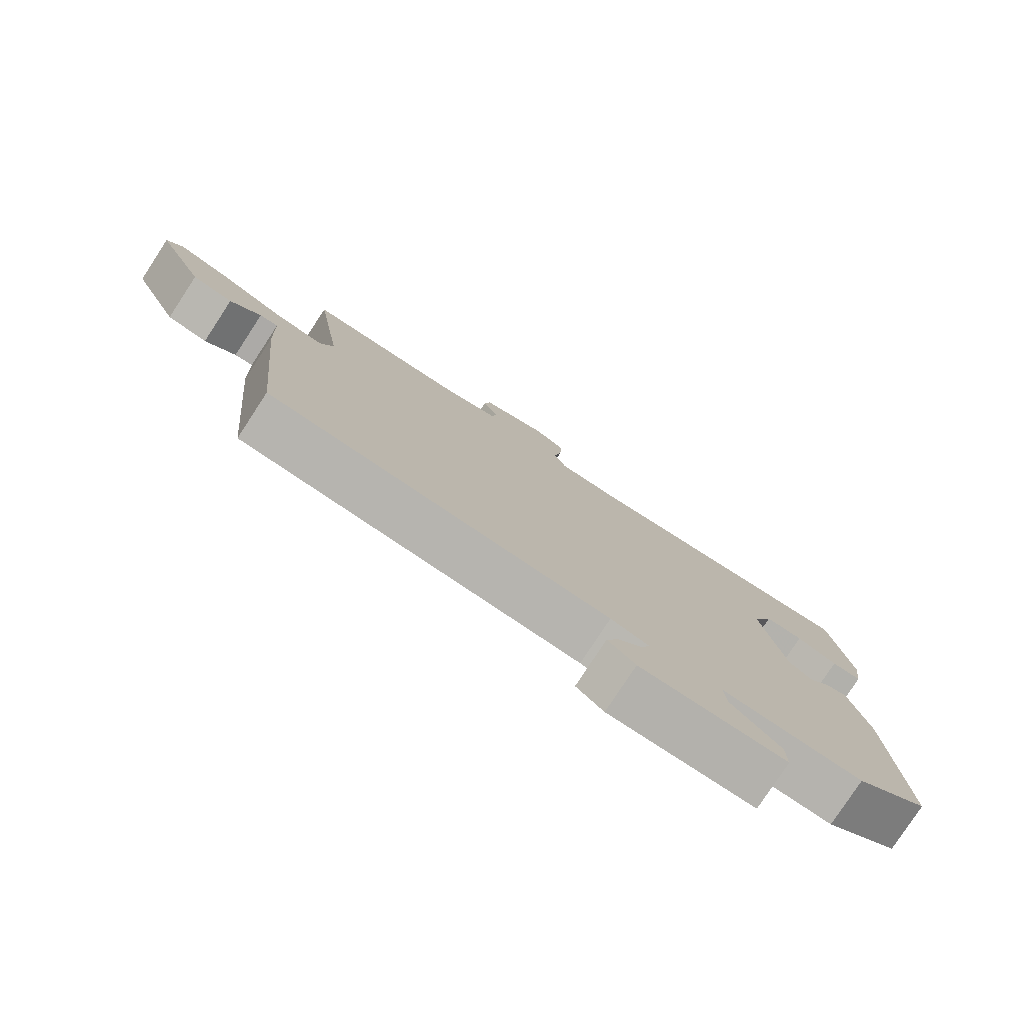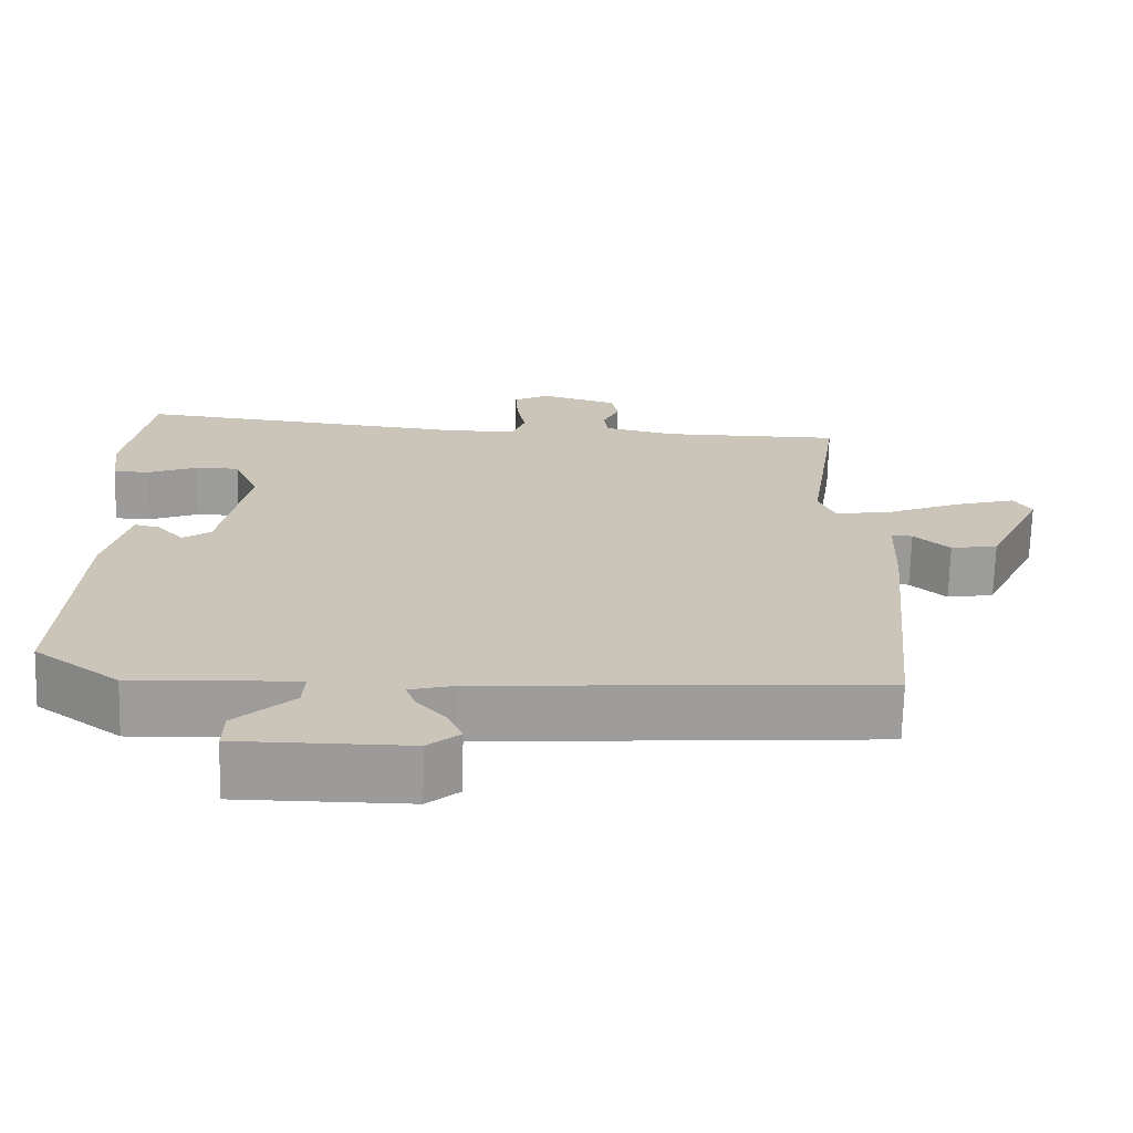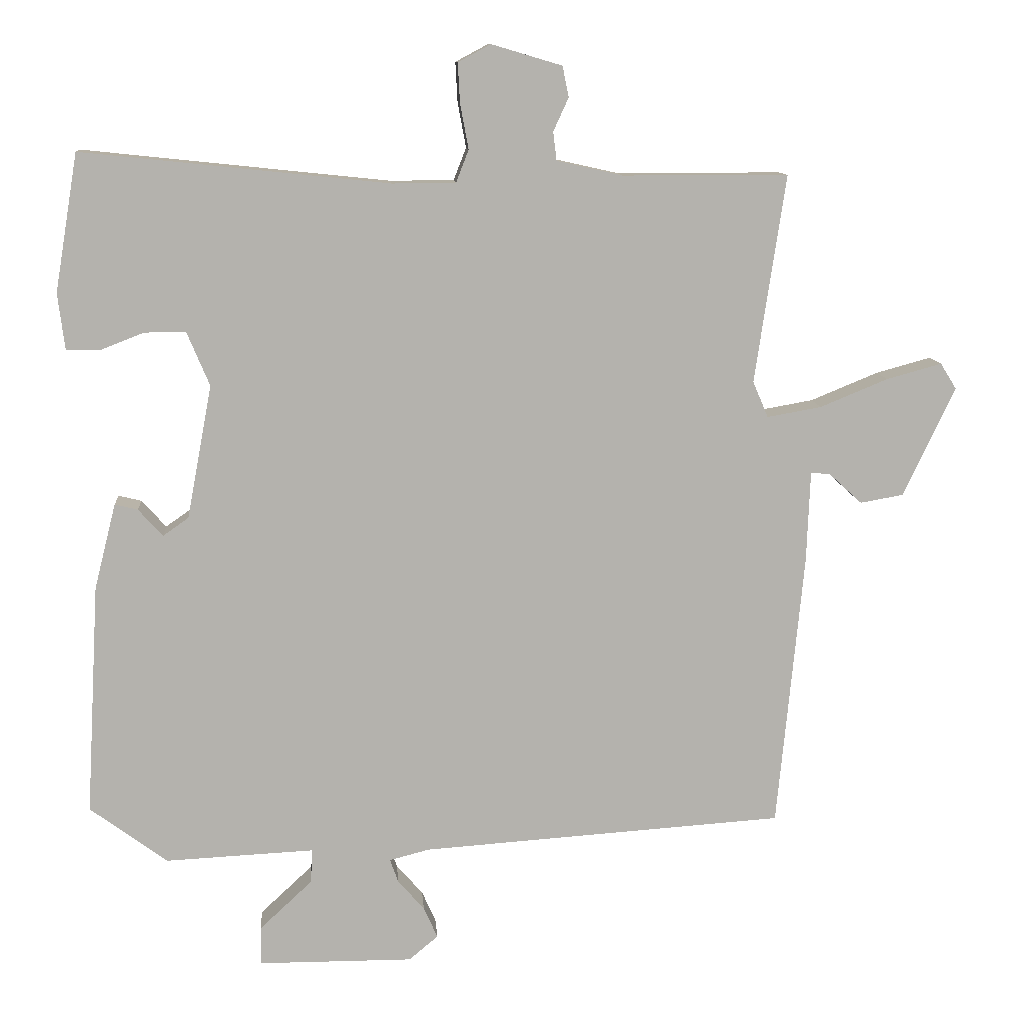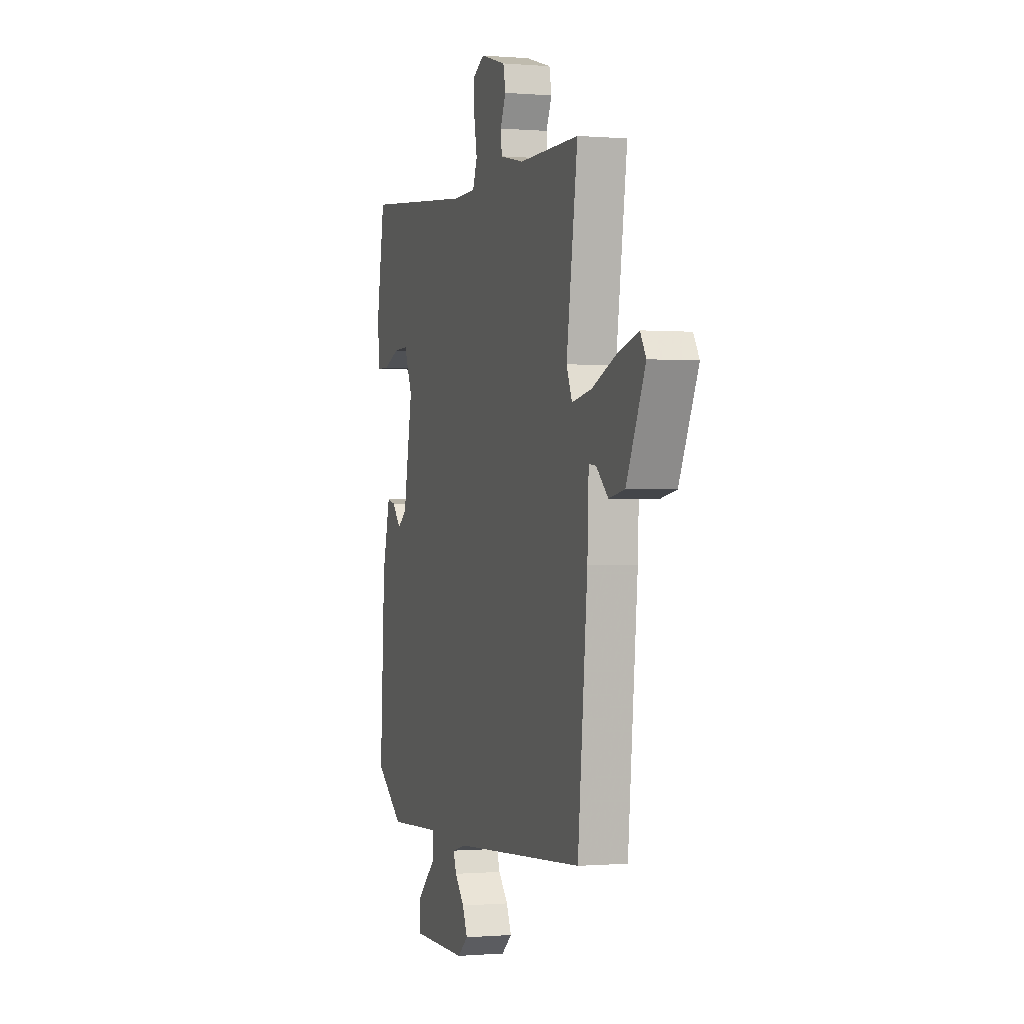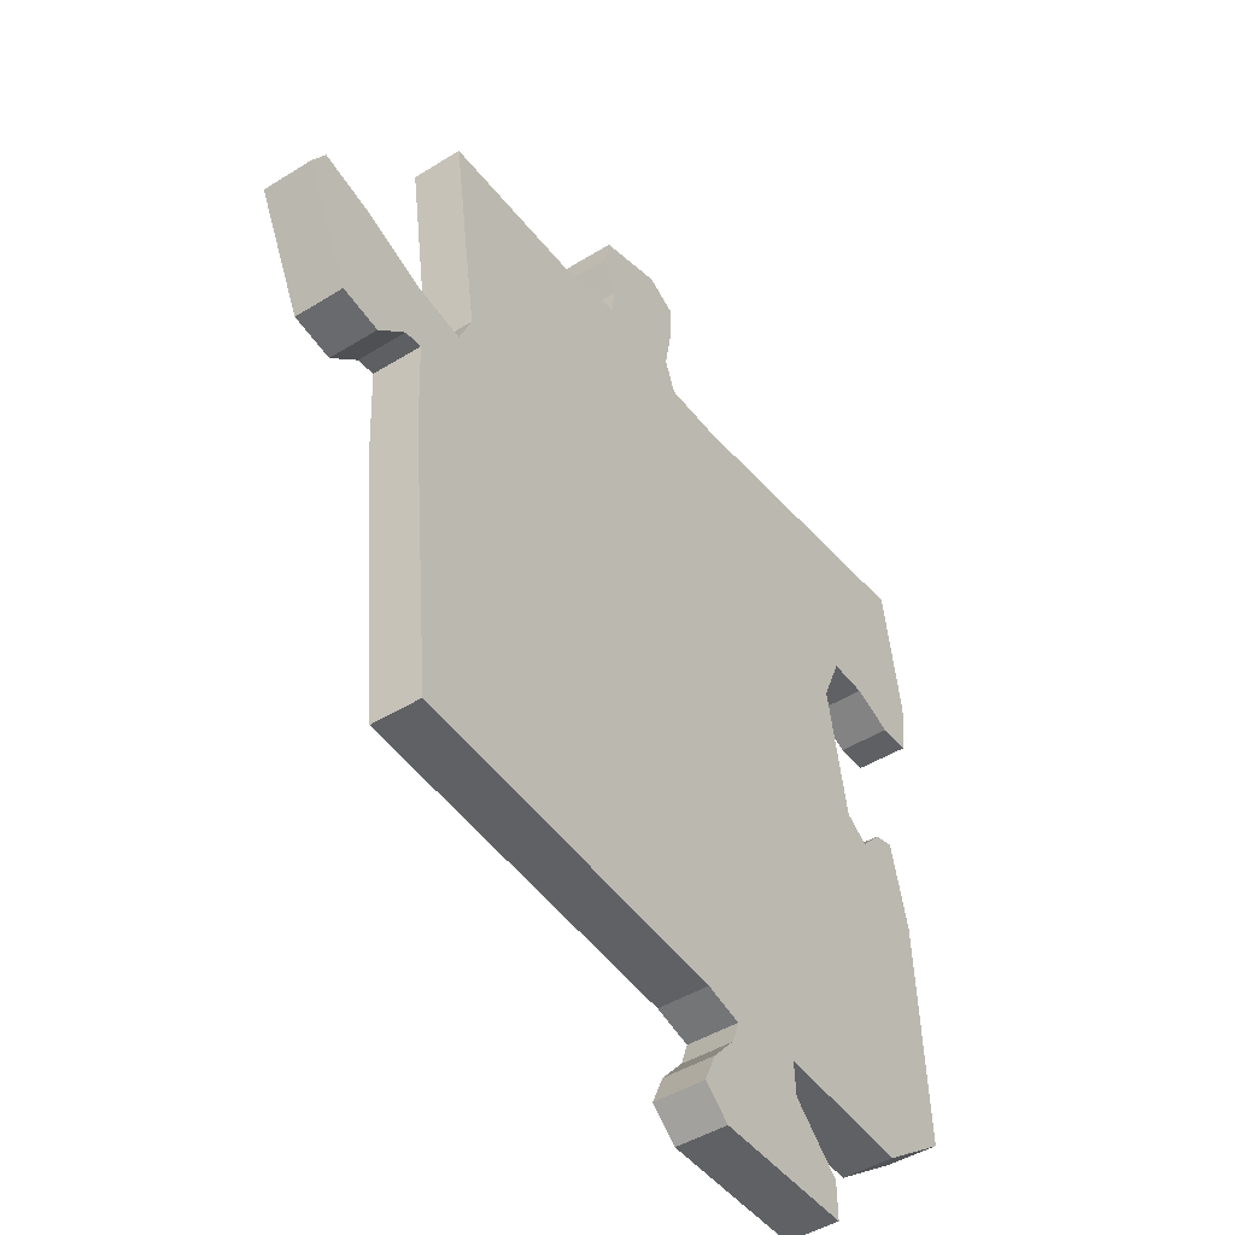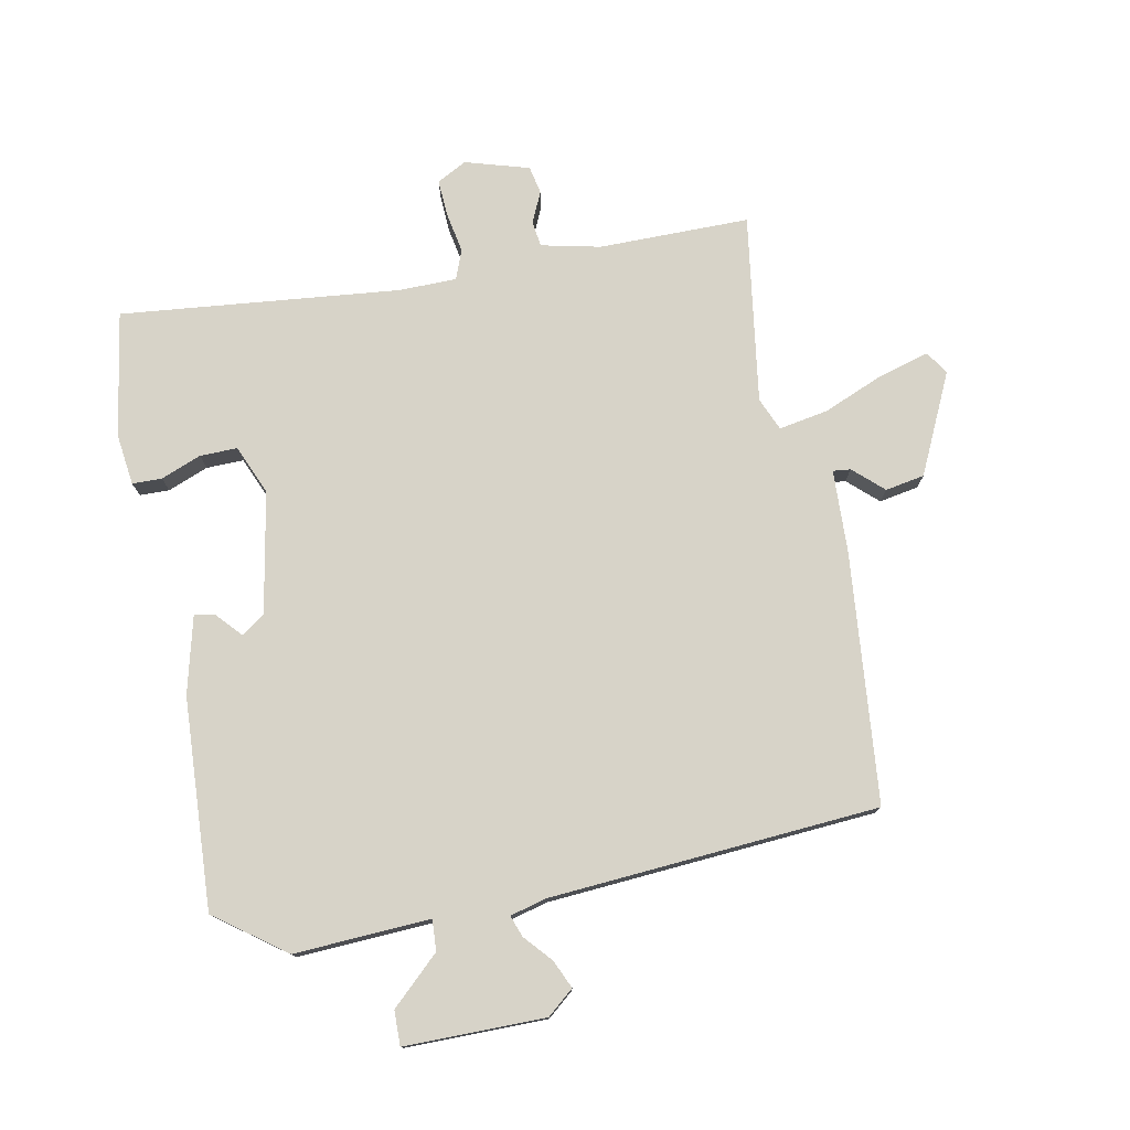
<metadata>
{"format":"obj","ext":"obj","renderer":"f3d","projection":"perspective","resolution":1024,"background":"white","views":[{"elev":-79.0,"azim":-33.2,"up":"+Z"},{"elev":-69.9,"azim":178.5,"up":"+Z"},{"elev":10.8,"azim":175.9,"up":"+Z"},{"elev":-0.4,"azim":-107.7,"up":"+Z"},{"elev":-45.7,"azim":-54.5,"up":"+Z"},{"elev":76.8,"azim":168.9,"up":"+Y"}]}
</metadata>
<code>
v -0.5 0.07 0.49
v -0.262 0.07 0.49
v -0.168 0.07 0.511
v -0.163 0.07 0.552
v -0.185 0.07 0.6
v -0.176 0.07 0.644
v -0.075 0.07 0.674
v -0.028 0.07 0.649
v -0.031 0.07 0.592
v -0.043 0.07 0.527
v -0.025 0.07 0.481
v 0.066 0.07 0.48
v 0.508 0.07 0.526
v 0.541 0.07 0.328
v 0.531 0.07 0.247
v 0.484 0.07 0.246
v 0.42 0.07 0.271
v 0.361 0.07 0.272
v 0.328 0.07 0.194
v 0.364 0.07 0.002
v 0.401 0.07 -0.024
v 0.436 0.07 0.015
v 0.469 0.07 0.023
v 0.5 0.07 -0.1
v 0.519 0.07 -0.433
v 0.408 0.07 -0.515
v 0.193 0.07 -0.504
v 0.196 0.07 -0.553
v 0.272 0.07 -0.624
v 0.273 0.07 -0.679
v 0.05 0.07 -0.679
v 0.008 0.07 -0.644
v 0.028 0.07 -0.599
v 0.066 0.07 -0.556
v 0.078 0.07 -0.522
v 0.02 0.07 -0.507
v -0.501 0.07 -0.47
v -0.539 0.07 -0.074
v -0.544 0.07 0.057
v -0.572 0.07 0.054
v -0.619 0.07 0.011
v -0.681 0.07 0.022
v -0.755 0.07 0.179
v -0.732 0.07 0.216
v -0.653 0.07 0.194
v -0.556 0.07 0.154
v -0.478 0.07 0.14
v -0.456 0.07 0.192
v -0.5 0 0.49
v -0.262 0 0.49
v -0.168 0 0.511
v -0.163 0 0.552
v -0.185 0 0.6
v -0.176 0 0.644
v -0.075 0 0.674
v -0.028 0 0.649
v -0.031 0 0.592
v -0.043 0 0.527
v -0.025 0 0.481
v 0.066 0 0.48
v 0.508 0 0.526
v 0.541 0 0.328
v 0.531 0 0.247
v 0.484 0 0.246
v 0.42 0 0.271
v 0.361 0 0.272
v 0.328 0 0.194
v 0.364 0 0.002
v 0.401 0 -0.024
v 0.436 0 0.015
v 0.469 0 0.023
v 0.5 0 -0.1
v 0.519 0 -0.433
v 0.408 0 -0.515
v 0.193 0 -0.504
v 0.196 0 -0.553
v 0.272 0 -0.624
v 0.273 0 -0.679
v 0.05 0 -0.679
v 0.008 0 -0.644
v 0.028 0 -0.599
v 0.066 0 -0.556
v 0.078 0 -0.522
v 0.02 0 -0.507
v -0.501 0 -0.47
v -0.539 0 -0.074
v -0.544 0 0.057
v -0.572 0 0.054
v -0.619 0 0.011
v -0.681 0 0.022
v -0.755 0 0.179
v -0.732 0 0.216
v -0.653 0 0.194
v -0.556 0 0.154
v -0.478 0 0.14
v -0.456 0 0.192
f 43 44 45 46
f 43 46 47
f 40 41 42 43
f 39 40 43 47
f 36 37 38 39
f 35 36 39 47
f 31 32 33 34
f 31 34 35
f 28 29 30 31
f 27 28 31 35
f 24 25 26 27
f 21 22 23 24
f 20 21 24 27
f 19 20 27 35
f 14 15 16 17
f 12 13 14 17
f 11 12 17 18
f 7 8 9 10
f 5 6 7 10
f 4 5 10 11
f 3 4 11 18
f 48 1 2
f 19 35 47 48
f 18 19 48
f 2 3 18 48
f 94 93 92 91
f 95 94 91
f 91 90 89 88
f 95 91 88 87
f 87 86 85 84
f 95 87 84 83
f 82 81 80 79
f 83 82 79
f 79 78 77 76
f 83 79 76 75
f 75 74 73 72
f 72 71 70 69
f 75 72 69 68
f 83 75 68 67
f 65 64 63 62
f 65 62 61 60
f 66 65 60 59
f 58 57 56 55
f 58 55 54 53
f 59 58 53 52
f 66 59 52 51
f 50 49 96
f 96 95 83 67
f 96 67 66
f 96 66 51 50
f 1 49 50 2
f 2 50 51 3
f 3 51 52 4
f 4 52 53 5
f 5 53 54 6
f 6 54 55 7
f 7 55 56 8
f 8 56 57 9
f 9 57 58 10
f 10 58 59 11
f 11 59 60 12
f 12 60 61 13
f 13 61 62 14
f 14 62 63 15
f 15 63 64 16
f 16 64 65 17
f 17 65 66 18
f 18 66 67 19
f 19 67 68 20
f 20 68 69 21
f 21 69 70 22
f 22 70 71 23
f 23 71 72 24
f 24 72 73 25
f 25 73 74 26
f 26 74 75 27
f 27 75 76 28
f 28 76 77 29
f 29 77 78 30
f 30 78 79 31
f 31 79 80 32
f 32 80 81 33
f 33 81 82 34
f 34 82 83 35
f 35 83 84 36
f 36 84 85 37
f 37 85 86 38
f 38 86 87 39
f 39 87 88 40
f 40 88 89 41
f 41 89 90 42
f 42 90 91 43
f 43 91 92 44
f 44 92 93 45
f 45 93 94 46
f 46 94 95 47
f 47 95 96 48
f 48 96 49 1

</code>
